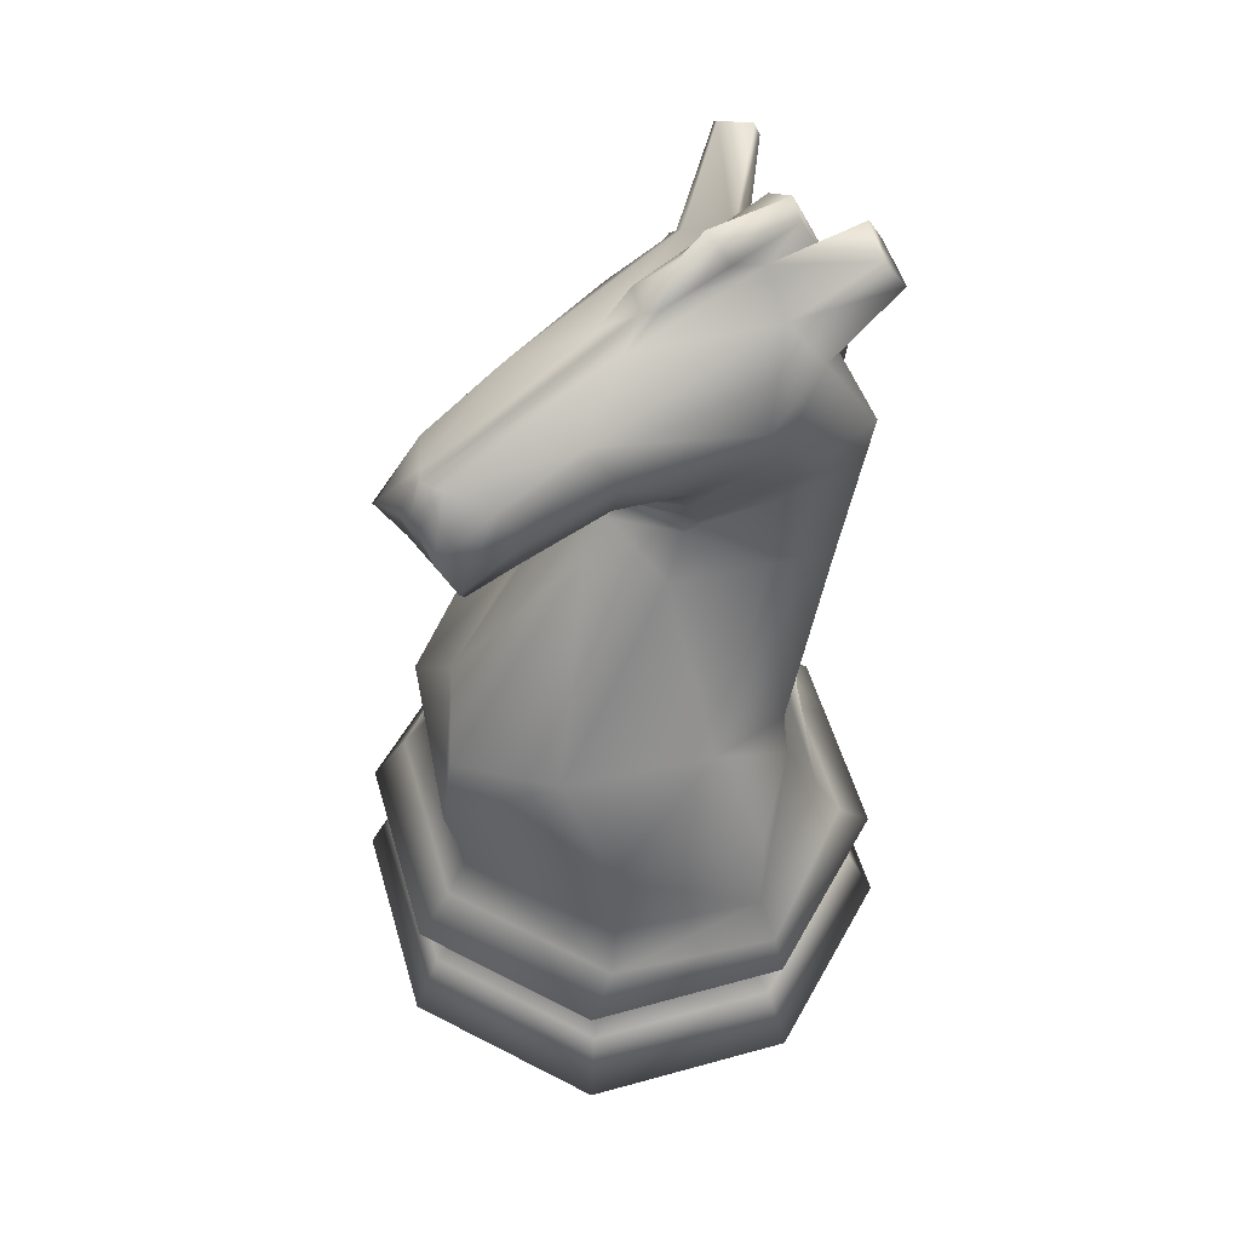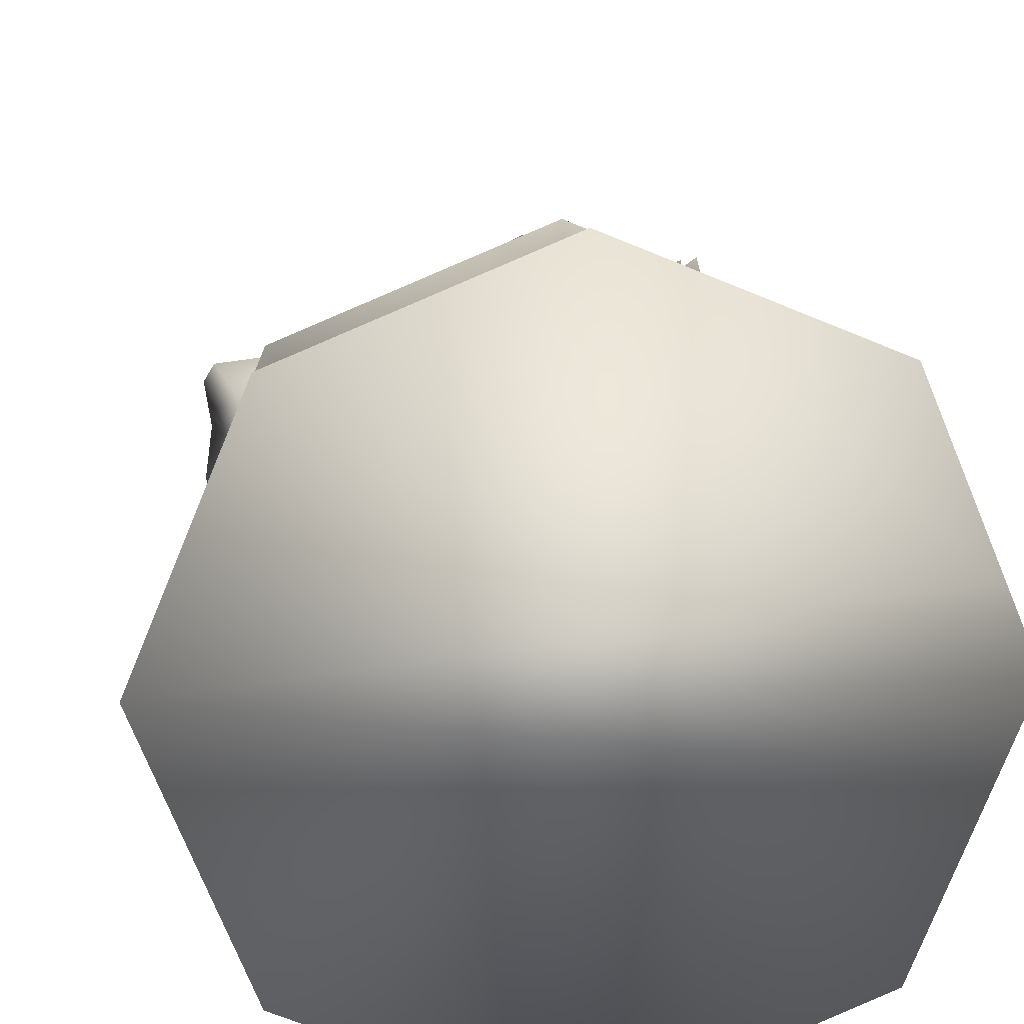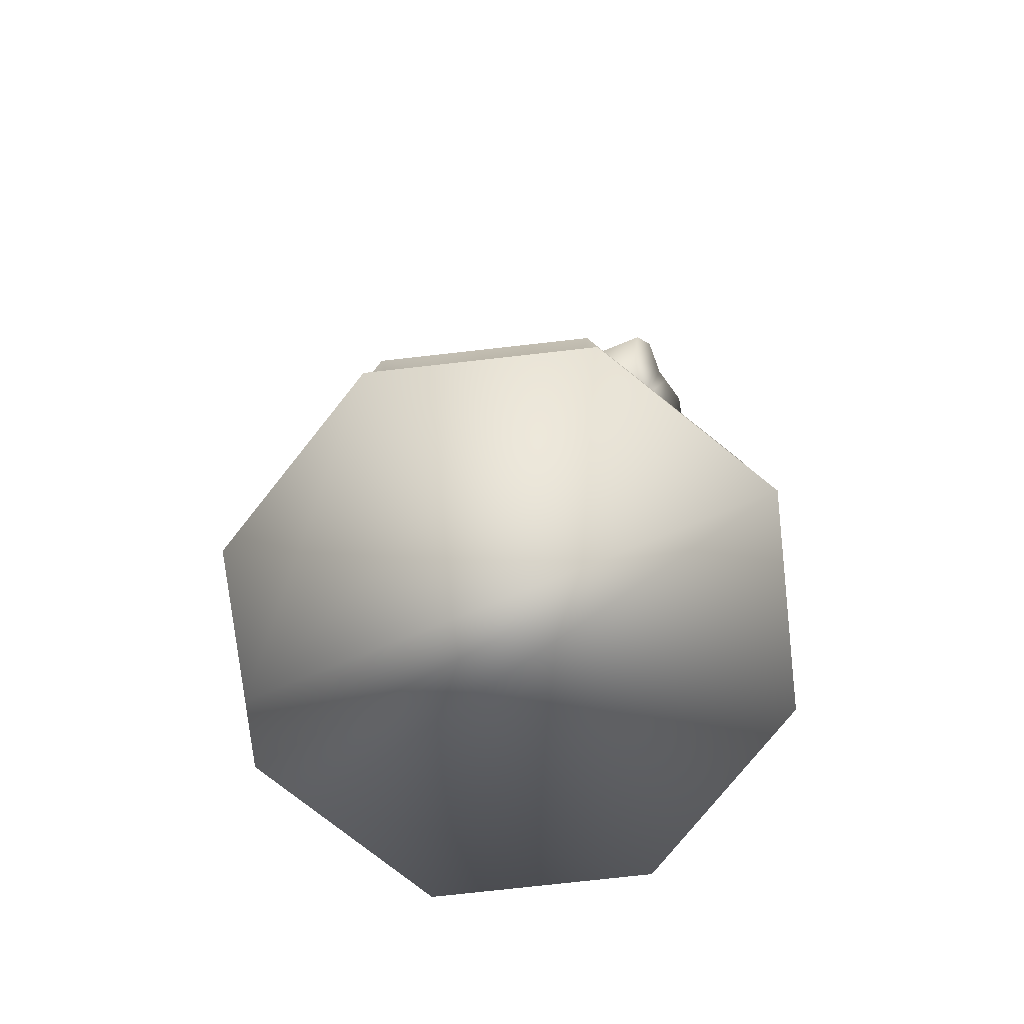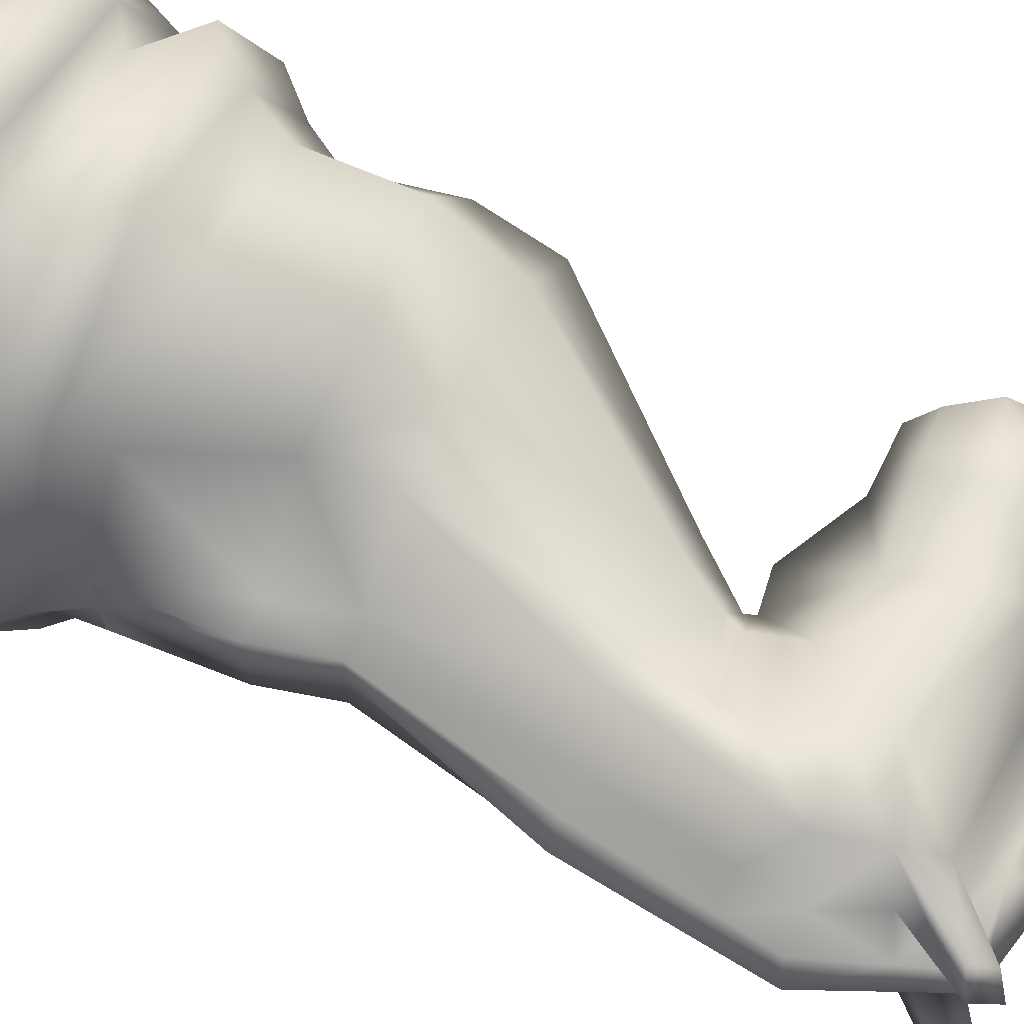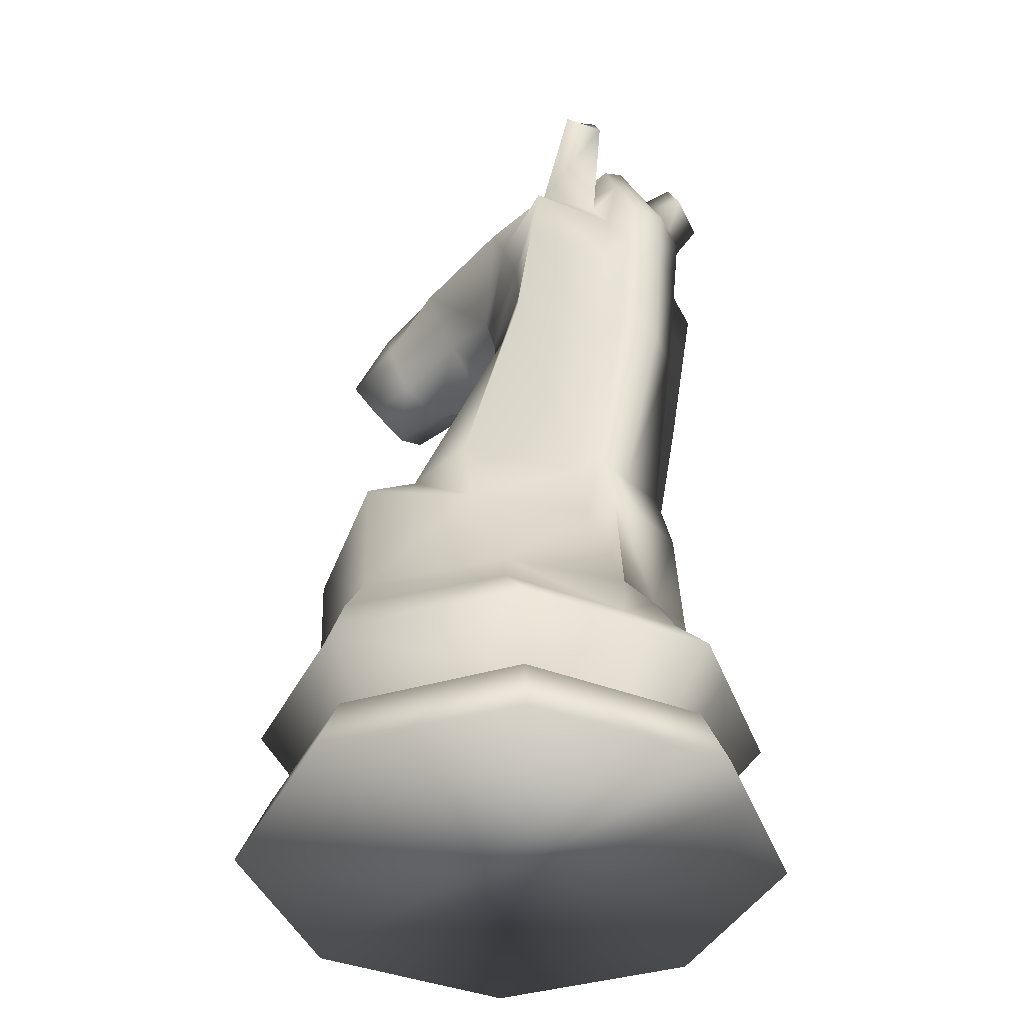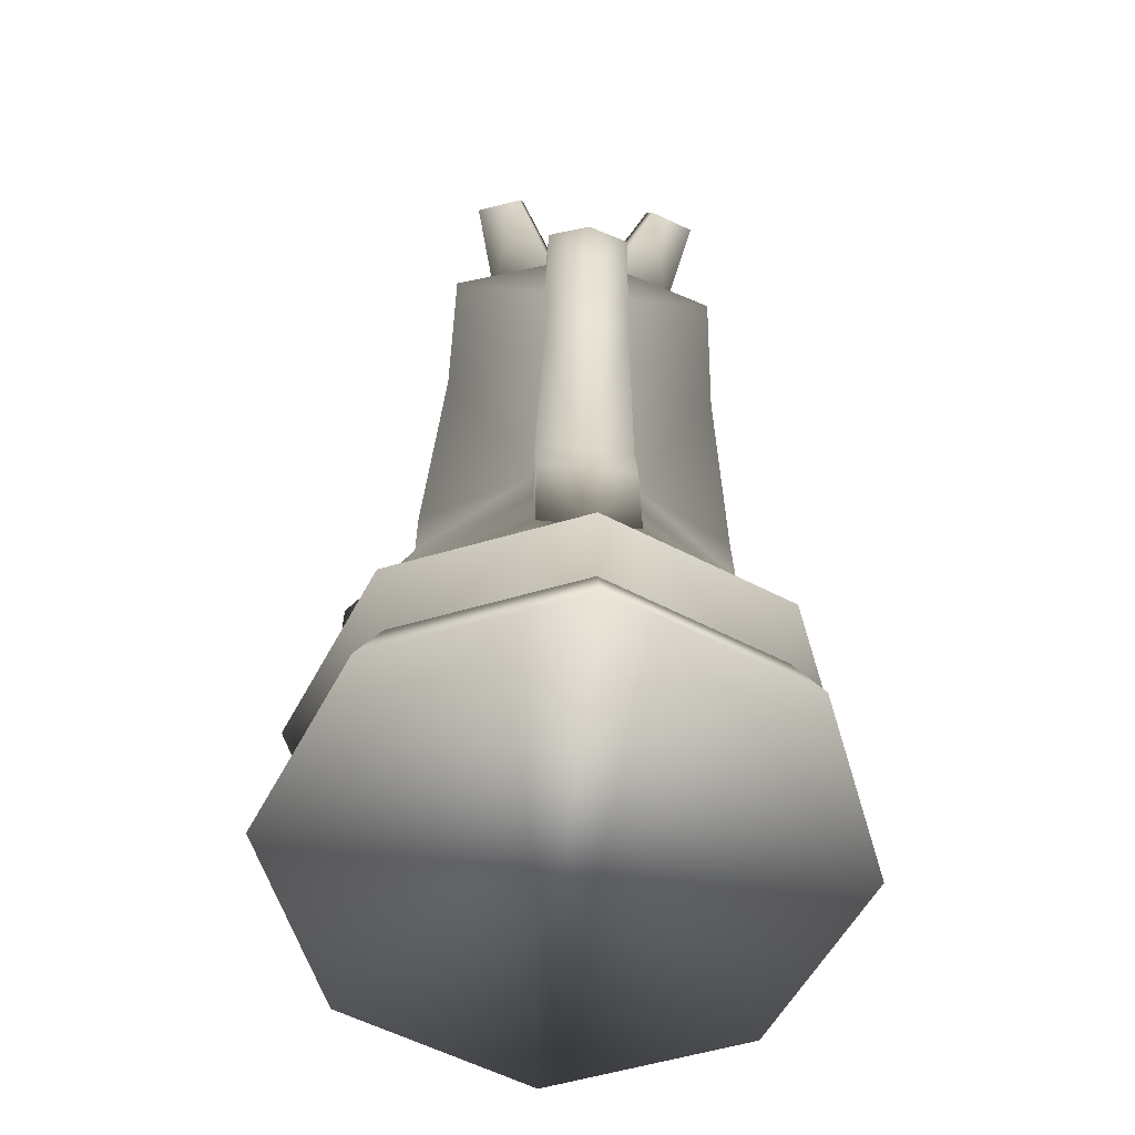
<metadata>
{"format":"obj","ext":"obj","renderer":"f3d","projection":"perspective","resolution":1024,"background":"white","views":[{"elev":55.0,"azim":-38.8,"up":"+Y"},{"elev":13.1,"azim":-5.5,"up":"+Z"},{"elev":-76.4,"azim":-151.1,"up":"+Y"},{"elev":68.7,"azim":115.7,"up":"+Z"},{"elev":-40.9,"azim":42.3,"up":"+Y"},{"elev":-57.7,"azim":84.3,"up":"+Y"}]}
</metadata>
<code>
o Knight.003
v 21.41 1.24 15.51
v 21.65 0.2204 15.62
v 21.53 0.6005 15.5
v 21.4 0.6822 15.37
v 21.59 1.011 15.56
v 19.78 1.24 15.51
v 20.59 1.24 15.9
v 19.53 0.2204 15.62
v 19.65 0.6005 15.5
v 20.59 0.2204 16.06
v 20.59 0.6005 15.89
v 19.78 0.6822 15.37
v 20.59 0.6822 15.71
v 19.59 1.011 15.56
v 20.59 1.011 15.98
v 21.31 1.468 15.41
v 19.87 1.468 15.41
v 20.59 1.468 15.76
v 21.04 2.088 15.41
v 19.85 2.043 15.41
v 20.57 2.165 15.76
v 21.62 5.215 15.12
v 20.7 4.094 14.93
v 20.98 4.542 15.16
v 20.99 2.487 15.41
v 19.83 2.487 15.03
v 20.55 2.487 15.38
v 21.32 3.496 15.32
v 20.59 3.496 14.93
v 21.05 3.496 15.16
v 20.16 4.804 14.87
v 20.31 4.207 14.85
v 20.24 4.601 15.01
v 19.37 4.513 14.78
v 19.52 4.15 14.78
v 19.42 4.365 14.89
v 19.83 4.159 14.8
v 19.68 4.698 14.84
v 19.78 4.469 14.91
v 21.17 4.059 15.16
v 20.78 3.837 14.93
v 21.5 4.398 15.32
v 21.45 4.127 15.32
v 21.14 3.89 15.1
v 20.72 3.735 14.87
v 21.88 1.011 14.87
v 21.63 0.6822 14.81
v 21.8 0.6005 14.85
v 21.68 1.24 14.86
v 21.95 0.2204 14.89
v 21.66 1.468 14.83
v 21.32 2.487 14.83
v 21.68 5.291 14.95
v 21.51 3.496 14.8
v 21.42 2.099 14.83
v 20.54 4.955 14.66
v 19.4 4.572 14.63
v 19.54 4.765 14.65
v 21.64 4.482 14.8
v 21.6 4.186 14.8
v 21.66 1.468 14.83
v 21.52 2.487 14.83
v 21.54 5.15 14.68
v 21.71 3.496 14.8
v 21.62 2.099 14.83
v 20.74 5.1 14.66
v 21.83 4.482 14.8
v 21.8 4.186 14.8
v 21.14 5.125 14.67
v 20.73 3.985 14.93
v 21.68 5.094 15.22
v 21.06 4.336 15.16
v 21.75 5.154 14.98
v 21.67 4.865 14.73
v 21.36 4.686 15.1
v 21.25 4.9 14.93
v 21.35 5.005 14.68
v 21.47 4.782 14.73
v 21.8 1.24 14.56
v 21.41 1.24 13.62
v 21.92 0.6005 14.56
v 22.09 0.2204 14.56
v 21.65 0.2204 13.5
v 21.53 0.6005 13.62
v 21.73 0.6822 14.56
v 21.4 0.6822 13.75
v 22.01 1.011 14.56
v 21.59 1.011 13.56
v 19.38 1.24 14.56
v 19.78 1.24 13.62
v 20.59 1.24 13.22
v 19.26 0.6005 14.56
v 19.09 0.2204 14.56
v 19.53 0.2204 13.5
v 19.65 0.6005 13.62
v 20.59 0.2204 13.06
v 20.59 0.6005 13.23
v 19.45 0.6822 14.56
v 19.78 0.6822 13.75
v 20.59 0.6822 13.42
v 19.17 1.011 14.56
v 19.59 1.011 13.56
v 20.59 1.011 13.14
v 21.66 1.468 14.56
v 21.31 1.468 13.71
v 19.52 1.468 14.56
v 19.87 1.468 13.71
v 20.59 1.468 13.36
v 21.04 2.088 13.71
v 19.41 2.015 14.56
v 19.85 2.043 13.71
v 20.57 2.165 13.36
v 21.62 5.215 14
v 20.56 3.828 14.56
v 20.7 4.094 14.19
v 20.98 4.542 13.96
v 20.99 2.487 13.71
v 19.48 2.487 14.56
v 19.83 2.487 14.1
v 20.55 2.487 13.75
v 21.32 3.496 13.81
v 20.36 3.496 14.56
v 20.59 3.496 14.19
v 21.05 3.496 13.96
v 20.71 5.023 14.56
v 20.16 4.804 14.25
v 20.34 3.798 14.56
v 20.31 4.207 14.27
v 20.24 4.601 14.11
v 19.41 4.598 14.56
v 19.37 4.513 14.34
v 19.56 4.02 14.56
v 19.52 4.15 14.34
v 19.42 4.365 14.23
v 19.91 4.015 14.56
v 19.83 4.159 14.33
v 19.68 4.698 14.28
v 19.48 4.795 14.56
v 19.78 4.469 14.21
v 21.17 4.059 13.96
v 20.78 3.837 14.19
v 20.58 3.775 14.56
v 21.5 4.398 13.81
v 20.52 3.691 14.56
v 21.45 4.127 13.81
v 21.14 3.89 14.02
v 20.72 3.735 14.25
v 21.88 1.011 14.25
v 21.63 0.6822 14.31
v 21.8 0.6005 14.27
v 21.68 1.24 14.27
v 21.95 0.2204 14.23
v 21.66 1.468 14.3
v 21.32 2.487 14.3
v 21.68 5.291 14.17
v 21.51 3.496 14.33
v 21.42 2.099 14.3
v 20.54 4.955 14.47
v 19.4 4.572 14.49
v 19.54 4.765 14.47
v 21.64 4.482 14.33
v 21.6 4.186 14.33
v 21.66 1.468 14.3
v 21.66 1.468 14.56
v 21.89 4.52 14.56
v 21.59 5.197 14.56
v 21.52 2.487 14.3
v 21.5 2.487 14.56
v 21.54 5.15 14.45
v 21.63 2.104 14.56
v 21.71 3.496 14.33
v 21.79 3.496 14.56
v 21.86 4.213 14.56
v 21.62 2.099 14.3
v 20.74 5.1 14.47
v 20.89 5.212 14.56
v 21.83 4.482 14.33
v 21.8 4.186 14.33
v 21.07 5.31 14.56
v 21.14 5.125 14.46
v 20.57 3.806 14.56
v 20.73 3.985 14.19
v 21.68 5.094 13.9
v 21.06 4.336 13.96
v 21.75 5.154 14.14
v 21.72 4.908 14.56
v 21.67 4.865 14.4
v 21.36 4.686 14.03
v 21.25 4.9 14.19
v 21.35 5.005 14.45
v 21.47 4.782 14.4
g Knight.003_Black_Pieces
f 1 18 7
f 49 16 1
f 48 4 3
f 1 15 5
f 49 5 46
f 2 11 10
f 4 15 13
f 46 4 47
f 50 3 2
f 3 13 11
f 6 18 17
f 6 106 89
f 92 12 98
f 15 6 14
f 14 89 101
f 8 11 9
f 12 15 14
f 98 14 101
f 8 92 93
f 9 13 12
f 18 20 17
f 18 19 21
f 106 20 110
f 59 74 78
f 70 114 181
f 55 62 52
f 72 23 70
f 75 24 72
f 20 27 26
f 19 27 21
f 110 26 118
f 54 62 64
f 27 29 26
f 25 30 27
f 26 122 118
f 104 61 51
f 59 68 67
f 45 142 144
f 43 40 44
f 44 41 45
f 23 33 32
f 24 31 33
f 114 32 127
f 125 66 176
f 37 132 135
f 58 130 57
f 39 35 37
f 38 36 39
f 31 39 33
f 32 39 37
f 56 138 58
f 32 135 127
f 30 45 29
f 28 44 30
f 29 144 122
f 77 69 66
f 35 57 132
f 54 43 28
f 31 58 38
f 58 34 38
f 76 56 31
f 60 42 43
f 52 28 25
f 19 52 25
f 73 22 71
f 16 55 19
f 81 50 82
f 85 46 47
f 79 46 87
f 85 48 81
f 104 49 79
f 164 65 61
f 186 63 74
f 170 62 65
f 168 64 62
f 173 67 68
f 69 176 66
f 172 68 64
f 60 64 68
f 51 65 55
f 93 82 50
f 166 69 63
f 165 74 67
f 59 75 42
f 42 72 40
f 40 70 41
f 41 181 142
f 77 74 63
f 71 76 75
f 22 77 76
f 73 77 53
f 73 75 78
f 1 16 18
f 49 51 16
f 48 47 4
f 1 7 15
f 49 1 5
f 2 3 11
f 4 5 15
f 46 5 4
f 50 48 3
f 3 4 13
f 6 7 18
f 6 17 106
f 92 9 12
f 15 7 6
f 14 6 89
f 8 10 11
f 12 13 15
f 98 12 14
f 8 9 92
f 9 11 13
f 18 21 20
f 18 16 19
f 106 17 20
f 59 67 74
f 70 23 114
f 55 65 62
f 72 24 23
f 75 76 24
f 20 21 27
f 19 25 27
f 110 20 26
f 54 52 62
f 27 30 29
f 25 28 30
f 26 29 122
f 104 164 61
f 59 60 68
f 45 41 142
f 43 42 40
f 44 40 41
f 23 24 33
f 24 76 31
f 114 23 32
f 125 56 66
f 37 35 132
f 58 138 130
f 39 36 35
f 38 34 36
f 31 38 39
f 32 33 39
f 56 125 138
f 32 37 135
f 30 44 45
f 28 43 44
f 29 45 144
f 66 56 77
f 77 63 69
f 35 36 34
f 34 57 35
f 57 130 132
f 54 60 43
f 31 56 58
f 58 57 34
f 76 77 56
f 60 59 42
f 52 54 28
f 19 55 52
f 73 53 22
f 16 51 55
f 81 48 50
f 85 87 46
f 79 49 46
f 85 47 48
f 104 51 49
f 164 170 65
f 186 166 63
f 170 168 62
f 168 172 64
f 173 165 67
f 69 179 176
f 172 173 68
f 60 54 64
f 51 61 65
f 2 10 50
f 10 8 50
f 8 93 50
f 166 179 69
f 165 186 74
f 59 78 75
f 42 75 72
f 40 72 70
f 41 70 181
f 77 78 74
f 71 22 76
f 22 53 77
f 73 78 77
f 73 71 75
f 80 91 108
f 151 80 105
f 150 84 86
f 80 88 103
f 151 148 88
f 83 96 97
f 86 100 103
f 148 149 86
f 152 83 84
f 84 97 100
f 90 107 108
f 90 89 106
f 92 98 99
f 103 102 90
f 102 101 89
f 94 95 97
f 99 102 103
f 98 101 102
f 94 93 92
f 95 99 100
f 108 107 111
f 108 112 109
f 106 110 111
f 161 191 187
f 182 181 114
f 157 154 167
f 184 182 115
f 188 184 116
f 111 119 120
f 109 112 120
f 110 118 119
f 156 171 167
f 120 119 123
f 117 120 124
f 119 118 122
f 104 153 163
f 161 177 178
f 147 144 142
f 145 146 140
f 146 147 141
f 115 128 129
f 116 129 126
f 114 127 128
f 125 176 175
f 136 135 132
f 160 159 130
f 139 136 133
f 137 139 134
f 126 129 139
f 128 136 139
f 158 160 138
f 128 127 135
f 124 123 147
f 121 124 146
f 123 122 144
f 190 175 180
f 133 132 159
f 156 121 145
f 126 137 160
f 160 137 131
f 189 126 158
f 162 145 143
f 154 117 121
f 109 117 154
f 185 183 113
f 105 109 157
f 81 82 152
f 85 149 148
f 79 87 148
f 85 81 150
f 104 79 151
f 164 163 174
f 186 187 169
f 170 174 167
f 168 167 171
f 173 178 177
f 180 175 176
f 172 171 178
f 162 178 171
f 153 157 174
f 93 152 82
f 166 169 180
f 165 177 187
f 161 143 188
f 143 140 184
f 140 141 182
f 141 142 181
f 190 169 187
f 183 188 189
f 113 189 190
f 185 155 190
f 185 191 188
f 80 108 105
f 151 105 153
f 150 86 149
f 80 103 91
f 151 88 80
f 83 97 84
f 86 103 88
f 148 86 88
f 152 84 150
f 84 100 86
f 90 108 91
f 90 106 107
f 92 99 95
f 103 90 91
f 102 89 90
f 94 97 96
f 99 103 100
f 98 102 99
f 94 92 95
f 95 100 97
f 108 111 112
f 108 109 105
f 106 111 107
f 161 187 177
f 182 114 115
f 157 167 174
f 184 115 116
f 188 116 189
f 111 120 112
f 109 120 117
f 110 119 111
f 156 167 154
f 120 123 124
f 117 124 121
f 119 122 123
f 104 163 164
f 161 178 162
f 147 142 141
f 145 140 143
f 146 141 140
f 115 129 116
f 116 126 189
f 114 128 115
f 125 175 158
f 136 132 133
f 160 130 138
f 139 133 134
f 137 134 131
f 126 139 137
f 128 139 129
f 158 138 125
f 128 135 136
f 124 147 146
f 121 146 145
f 123 144 147
f 175 190 158
f 190 180 169
f 133 131 134
f 131 133 159
f 159 132 130
f 156 145 162
f 126 160 158
f 160 131 159
f 189 158 190
f 162 143 161
f 154 121 156
f 109 154 157
f 185 113 155
f 105 157 153
f 81 152 150
f 85 148 87
f 79 148 151
f 85 150 149
f 104 151 153
f 164 174 170
f 186 169 166
f 170 167 168
f 168 171 172
f 173 177 165
f 180 176 179
f 172 178 173
f 162 171 156
f 153 174 163
f 83 152 96
f 96 152 94
f 94 152 93
f 166 180 179
f 165 187 186
f 161 188 191
f 143 184 188
f 140 182 184
f 141 181 182
f 190 187 191
f 183 189 113
f 113 190 155
f 185 190 191
f 185 188 183

</code>
